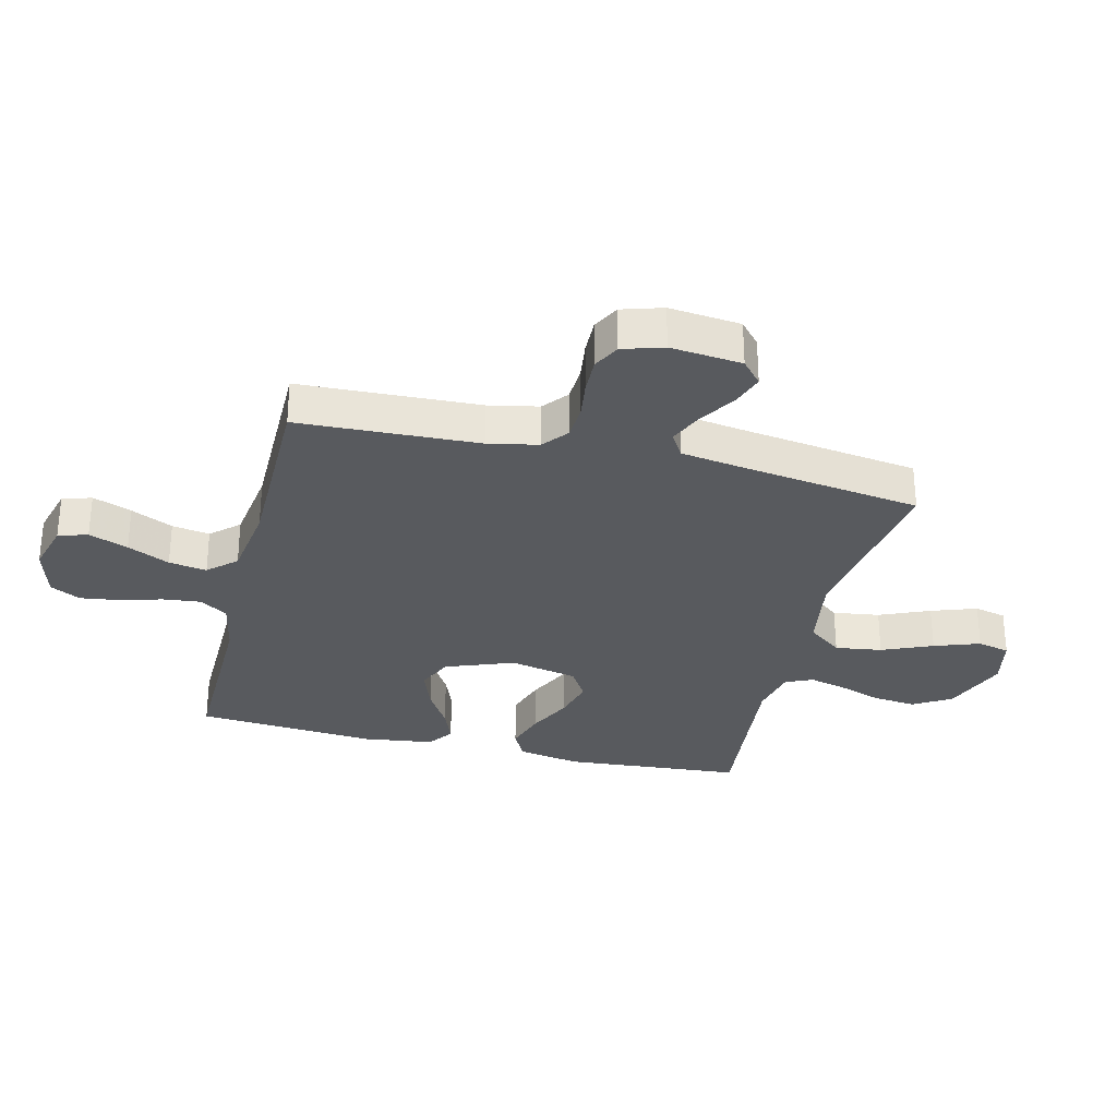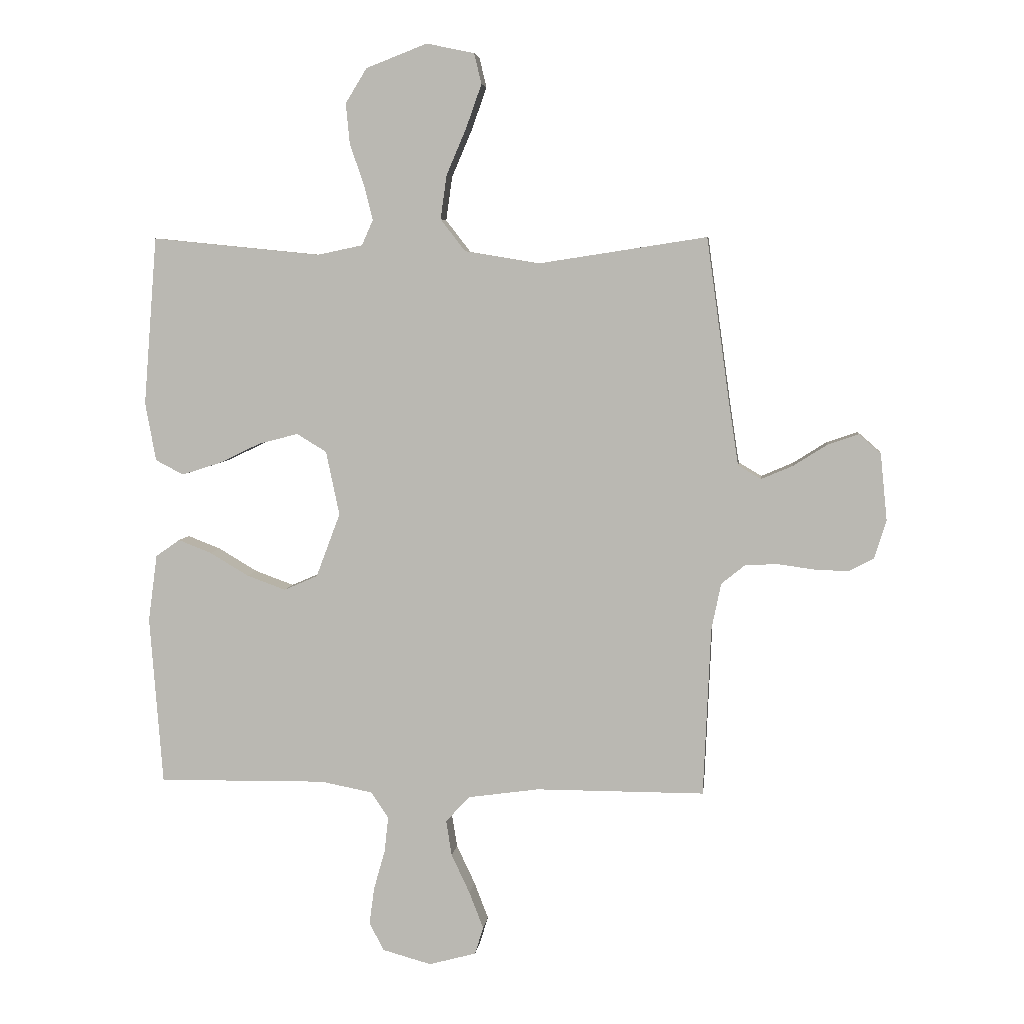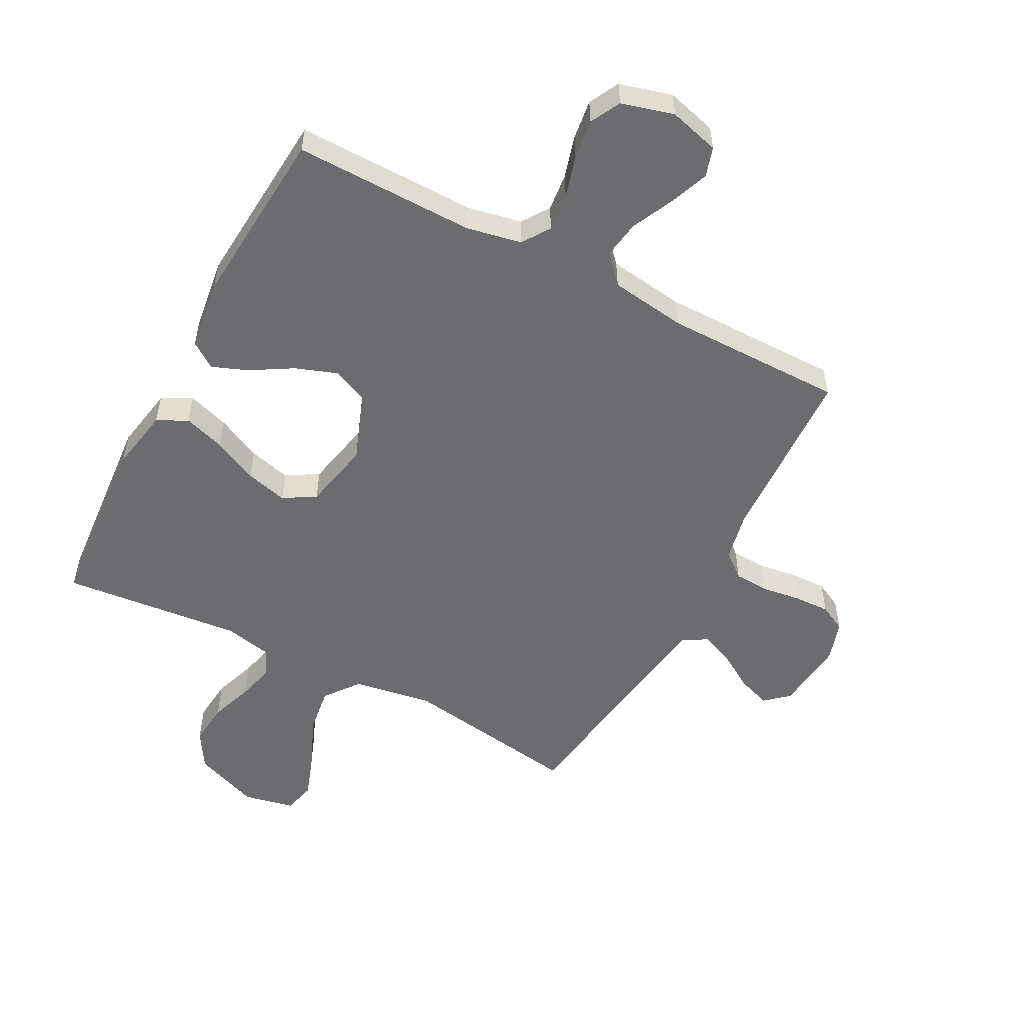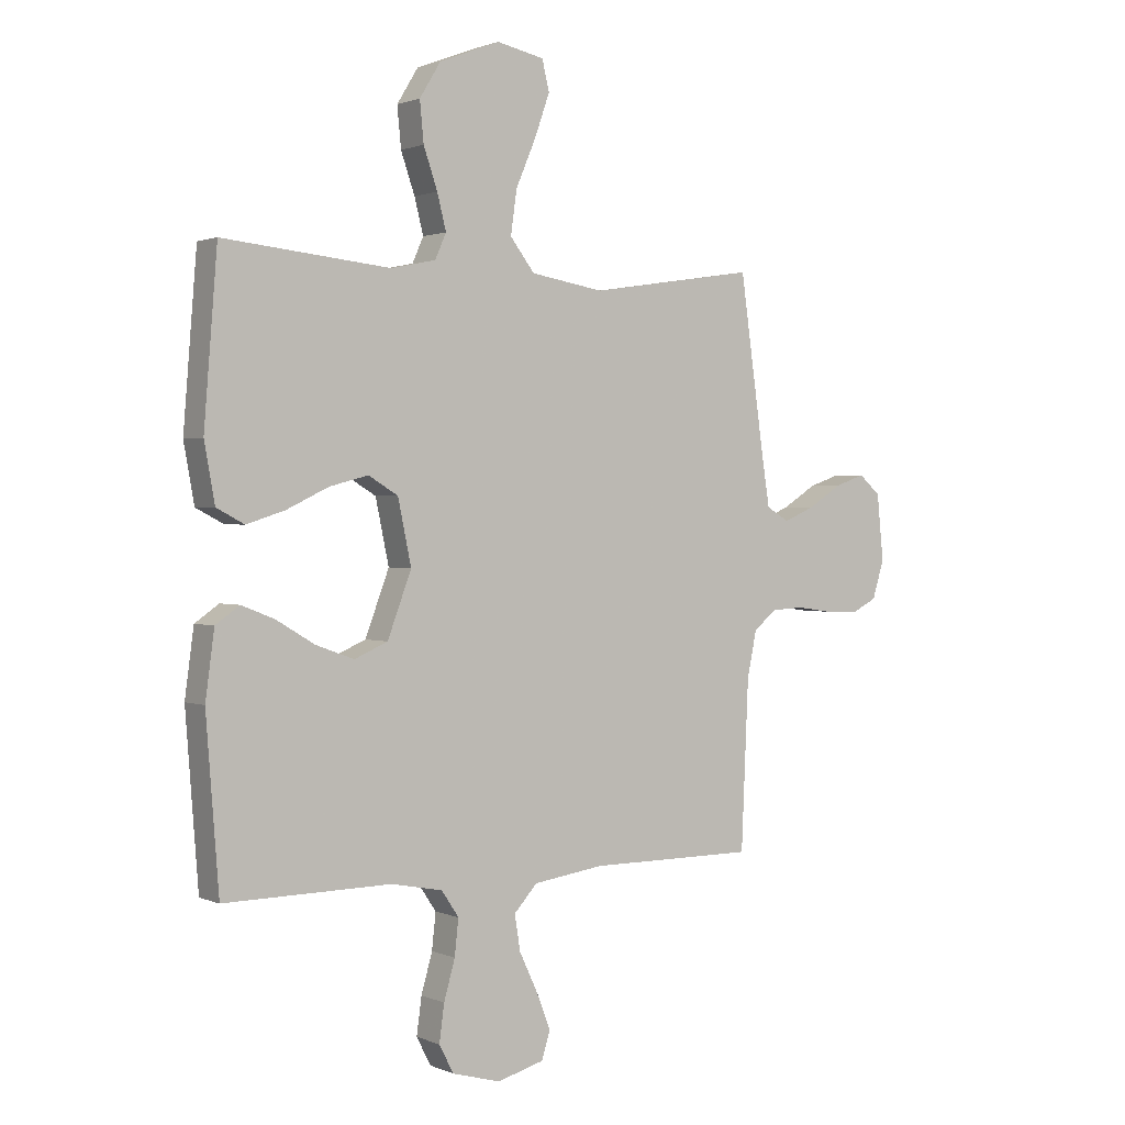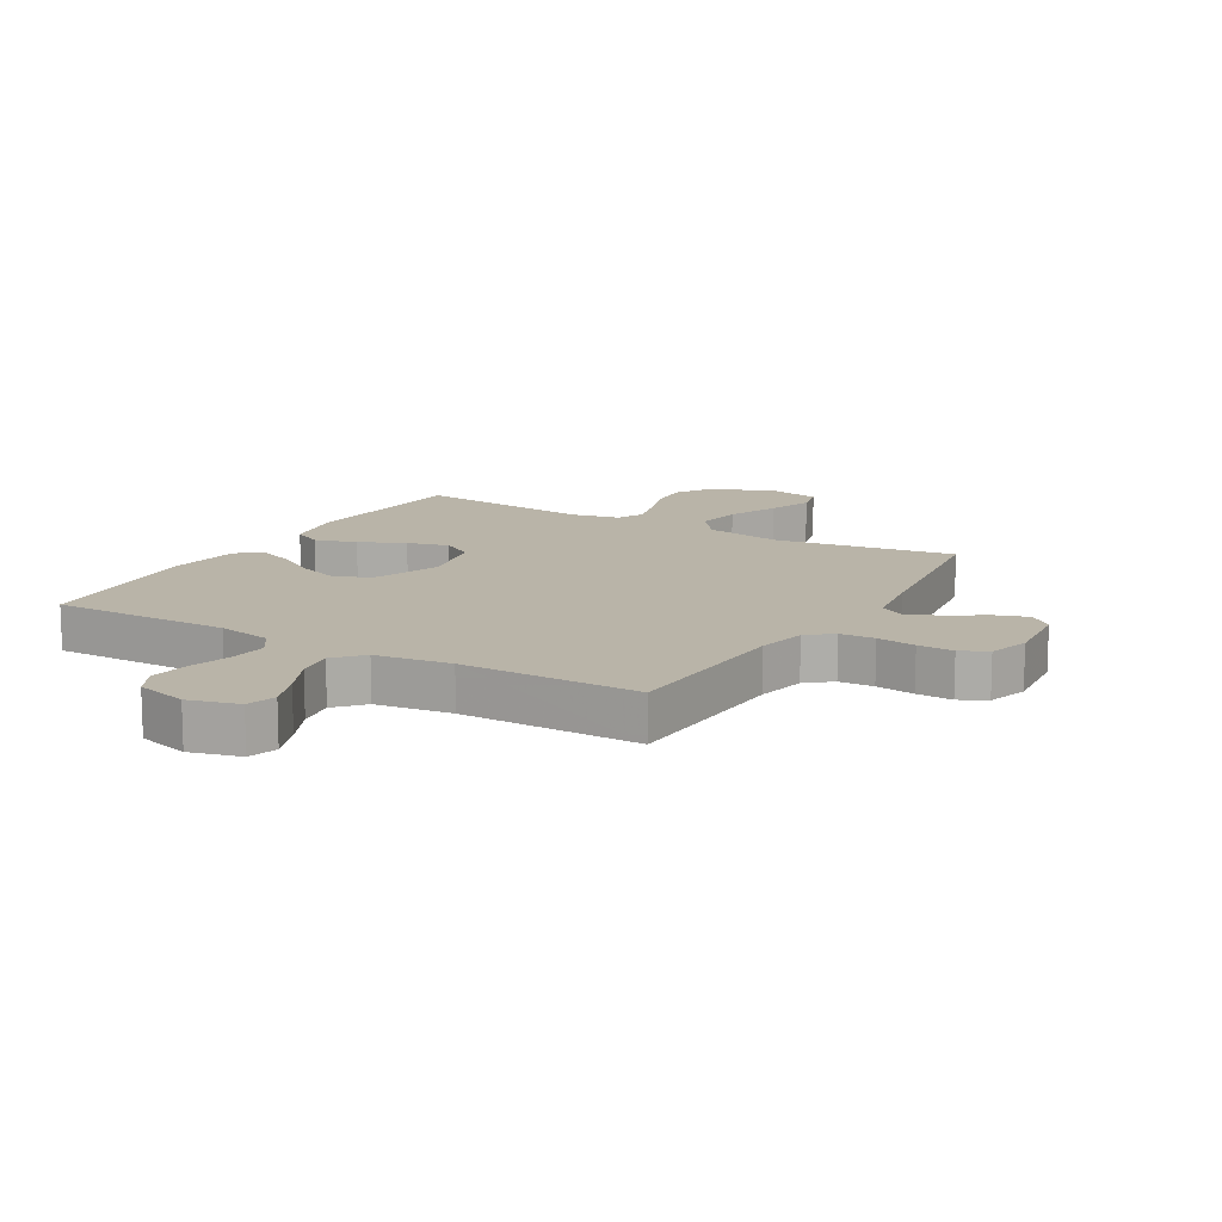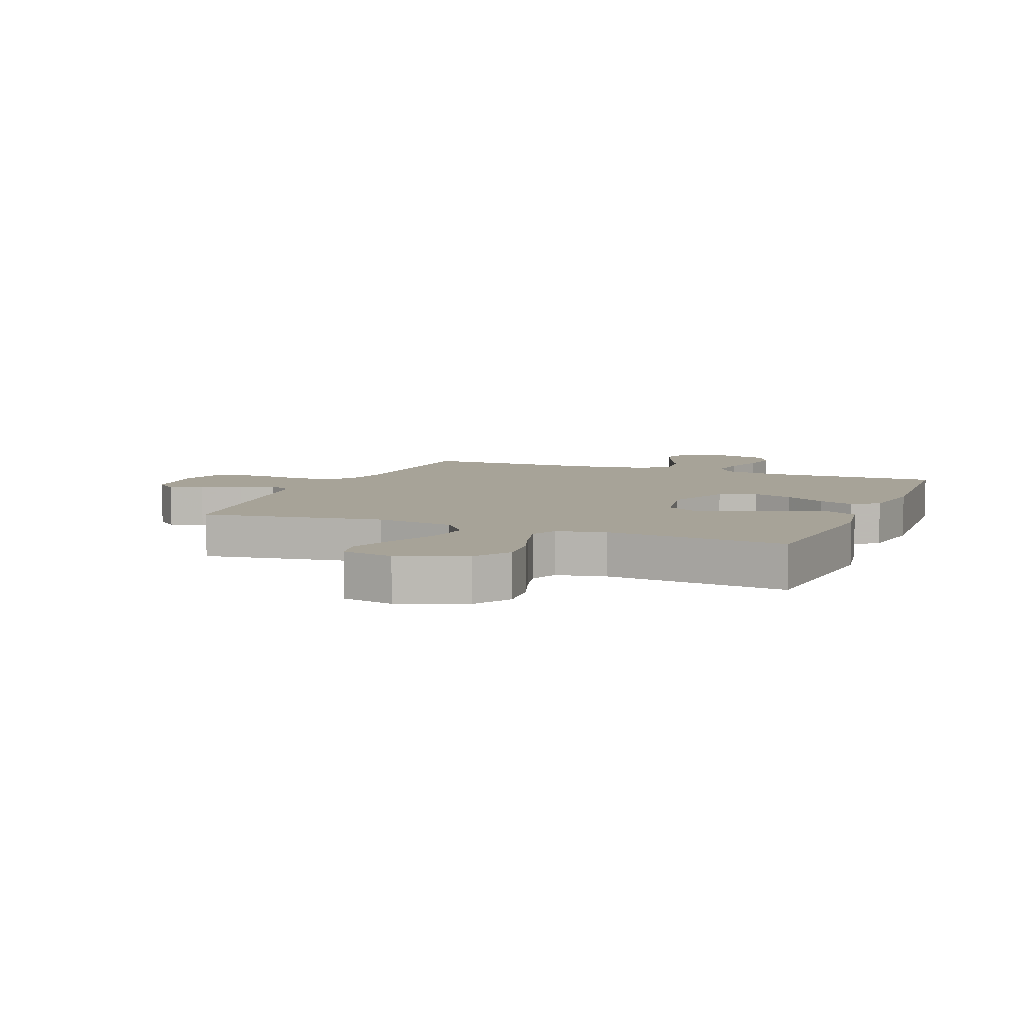
<metadata>
{"format":"obj","ext":"obj","renderer":"f3d","projection":"perspective","resolution":1024,"background":"white","views":[{"elev":-30.5,"azim":-103.8,"up":"+Y"},{"elev":5.6,"azim":-173.3,"up":"+Z"},{"elev":-53.7,"azim":152.2,"up":"+Y"},{"elev":1.3,"azim":145.7,"up":"+Z"},{"elev":13.2,"azim":-149.6,"up":"+Y"},{"elev":6.8,"azim":21.9,"up":"+Y"}]}
</metadata>
<code>
v -0.5 0.07 0.5
v -0.2 0.07 0.454
v -0.068 0.07 0.476
v -0.024 0.07 0.533
v -0.035 0.07 0.611
v -0.071 0.07 0.695
v -0.098 0.07 0.771
v -0.085 0.07 0.825
v 0 0.07 0.843
v 0.109 0.07 0.801
v 0.147 0.07 0.739
v 0.14 0.07 0.667
v 0.115 0.07 0.595
v 0.099 0.07 0.532
v 0.119 0.07 0.487
v 0.2 0.07 0.47
v 0.5 0.07 0.5
v 0.524 0.07 0.2
v 0.505 0.07 0.096
v 0.455 0.07 0.07
v 0.386 0.07 0.092
v 0.311 0.07 0.128
v 0.241 0.07 0.146
v 0.188 0.07 0.114
v 0.164 0.07 0
v 0.207 0.07 -0.114
v 0.267 0.07 -0.14
v 0.336 0.07 -0.115
v 0.405 0.07 -0.074
v 0.464 0.07 -0.051
v 0.507 0.07 -0.081
v 0.523 0.07 -0.2
v 0.5 0.07 -0.5
v 0.2 0.07 -0.496
v 0.108 0.07 -0.514
v 0.077 0.07 -0.56
v 0.084 0.07 -0.624
v 0.104 0.07 -0.694
v 0.113 0.07 -0.76
v 0.087 0.07 -0.81
v 0 0.07 -0.834
v -0.084 0.07 -0.811
v -0.099 0.07 -0.762
v -0.074 0.07 -0.697
v -0.041 0.07 -0.627
v -0.031 0.07 -0.564
v -0.073 0.07 -0.518
v -0.2 0.07 -0.5
v -0.5 0.07 -0.5
v -0.513 0.07 -0.2
v -0.53 0.07 -0.117
v -0.572 0.07 -0.083
v -0.63 0.07 -0.08
v -0.695 0.07 -0.089
v -0.755 0.07 -0.091
v -0.8 0.07 -0.068
v -0.821 0.07 0
v -0.809 0.07 0.119
v -0.77 0.07 0.153
v -0.715 0.07 0.134
v -0.655 0.07 0.096
v -0.599 0.07 0.072
v -0.558 0.07 0.096
v -0.542 0.07 0.2
v -0.5 0 0.5
v -0.2 0 0.454
v -0.068 0 0.476
v -0.024 0 0.533
v -0.035 0 0.611
v -0.071 0 0.695
v -0.098 0 0.771
v -0.085 0 0.825
v 0 0 0.843
v 0.109 0 0.801
v 0.147 0 0.739
v 0.14 0 0.667
v 0.115 0 0.595
v 0.099 0 0.532
v 0.119 0 0.487
v 0.2 0 0.47
v 0.5 0 0.5
v 0.524 0 0.2
v 0.505 0 0.096
v 0.455 0 0.07
v 0.386 0 0.092
v 0.311 0 0.128
v 0.241 0 0.146
v 0.188 0 0.114
v 0.164 0 0
v 0.207 0 -0.114
v 0.267 0 -0.14
v 0.336 0 -0.115
v 0.405 0 -0.074
v 0.464 0 -0.051
v 0.507 0 -0.081
v 0.523 0 -0.2
v 0.5 0 -0.5
v 0.2 0 -0.496
v 0.108 0 -0.514
v 0.077 0 -0.56
v 0.084 0 -0.624
v 0.104 0 -0.694
v 0.113 0 -0.76
v 0.087 0 -0.81
v 0 0 -0.834
v -0.084 0 -0.811
v -0.099 0 -0.762
v -0.074 0 -0.697
v -0.041 0 -0.627
v -0.031 0 -0.564
v -0.073 0 -0.518
v -0.2 0 -0.5
v -0.5 0 -0.5
v -0.513 0 -0.2
v -0.53 0 -0.117
v -0.572 0 -0.083
v -0.63 0 -0.08
v -0.695 0 -0.089
v -0.755 0 -0.091
v -0.8 0 -0.068
v -0.821 0 0
v -0.809 0 0.119
v -0.77 0 0.153
v -0.715 0 0.134
v -0.655 0 0.096
v -0.599 0 0.072
v -0.558 0 0.096
v -0.542 0 0.2
f 59 60 61
f 58 59 61
f 57 58 61
f 56 57 61
f 55 56 61
f 54 55 61
f 53 54 61
f 52 53 61 62
f 51 52 62 63
f 48 49 50
f 51 63 64
f 50 51 64
f 48 50 64
f 47 48 64
f 43 44 45
f 42 43 45
f 41 42 45
f 40 41 45
f 39 40 45
f 38 39 45
f 37 38 45
f 36 37 45 46
f 64 1 2
f 47 64 2
f 46 47 2
f 36 46 2
f 35 36 2
f 32 33 34
f 31 32 34
f 30 31 34
f 29 30 34
f 28 29 34
f 20 21 22
f 19 20 22
f 18 19 22
f 17 18 22
f 16 17 22
f 15 16 22 23
f 14 15 23 24
f 11 12 13
f 10 11 13
f 9 10 13
f 8 9 13
f 7 8 13
f 6 7 13
f 5 6 13
f 4 5 13 14
f 14 24 25
f 4 14 25
f 3 4 25
f 27 28 34 35
f 26 27 35
f 25 26 35
f 3 25 35
f 2 3 35
f 125 124 123
f 125 123 122
f 125 122 121
f 125 121 120
f 125 120 119
f 125 119 118
f 125 118 117
f 126 125 117 116
f 127 126 116 115
f 114 113 112
f 128 127 115
f 128 115 114
f 128 114 112
f 128 112 111
f 109 108 107
f 109 107 106
f 109 106 105
f 109 105 104
f 109 104 103
f 109 103 102
f 109 102 101
f 110 109 101 100
f 66 65 128
f 66 128 111
f 66 111 110
f 66 110 100
f 66 100 99
f 98 97 96
f 98 96 95
f 98 95 94
f 98 94 93
f 98 93 92
f 86 85 84
f 86 84 83
f 86 83 82
f 86 82 81
f 86 81 80
f 87 86 80 79
f 88 87 79 78
f 77 76 75
f 77 75 74
f 77 74 73
f 77 73 72
f 77 72 71
f 77 71 70
f 77 70 69
f 78 77 69 68
f 89 88 78
f 89 78 68
f 89 68 67
f 99 98 92 91
f 99 91 90
f 99 90 89
f 99 89 67
f 99 67 66
f 1 65 66 2
f 2 66 67 3
f 3 67 68 4
f 4 68 69 5
f 5 69 70 6
f 6 70 71 7
f 7 71 72 8
f 8 72 73 9
f 9 73 74 10
f 10 74 75 11
f 11 75 76 12
f 12 76 77 13
f 13 77 78 14
f 14 78 79 15
f 15 79 80 16
f 16 80 81 17
f 17 81 82 18
f 18 82 83 19
f 19 83 84 20
f 20 84 85 21
f 21 85 86 22
f 22 86 87 23
f 23 87 88 24
f 24 88 89 25
f 25 89 90 26
f 26 90 91 27
f 27 91 92 28
f 28 92 93 29
f 29 93 94 30
f 30 94 95 31
f 31 95 96 32
f 32 96 97 33
f 33 97 98 34
f 34 98 99 35
f 35 99 100 36
f 36 100 101 37
f 37 101 102 38
f 38 102 103 39
f 39 103 104 40
f 40 104 105 41
f 41 105 106 42
f 42 106 107 43
f 43 107 108 44
f 44 108 109 45
f 45 109 110 46
f 46 110 111 47
f 47 111 112 48
f 48 112 113 49
f 49 113 114 50
f 50 114 115 51
f 51 115 116 52
f 52 116 117 53
f 53 117 118 54
f 54 118 119 55
f 55 119 120 56
f 56 120 121 57
f 57 121 122 58
f 58 122 123 59
f 59 123 124 60
f 60 124 125 61
f 61 125 126 62
f 62 126 127 63
f 63 127 128 64
f 64 128 65 1

</code>
